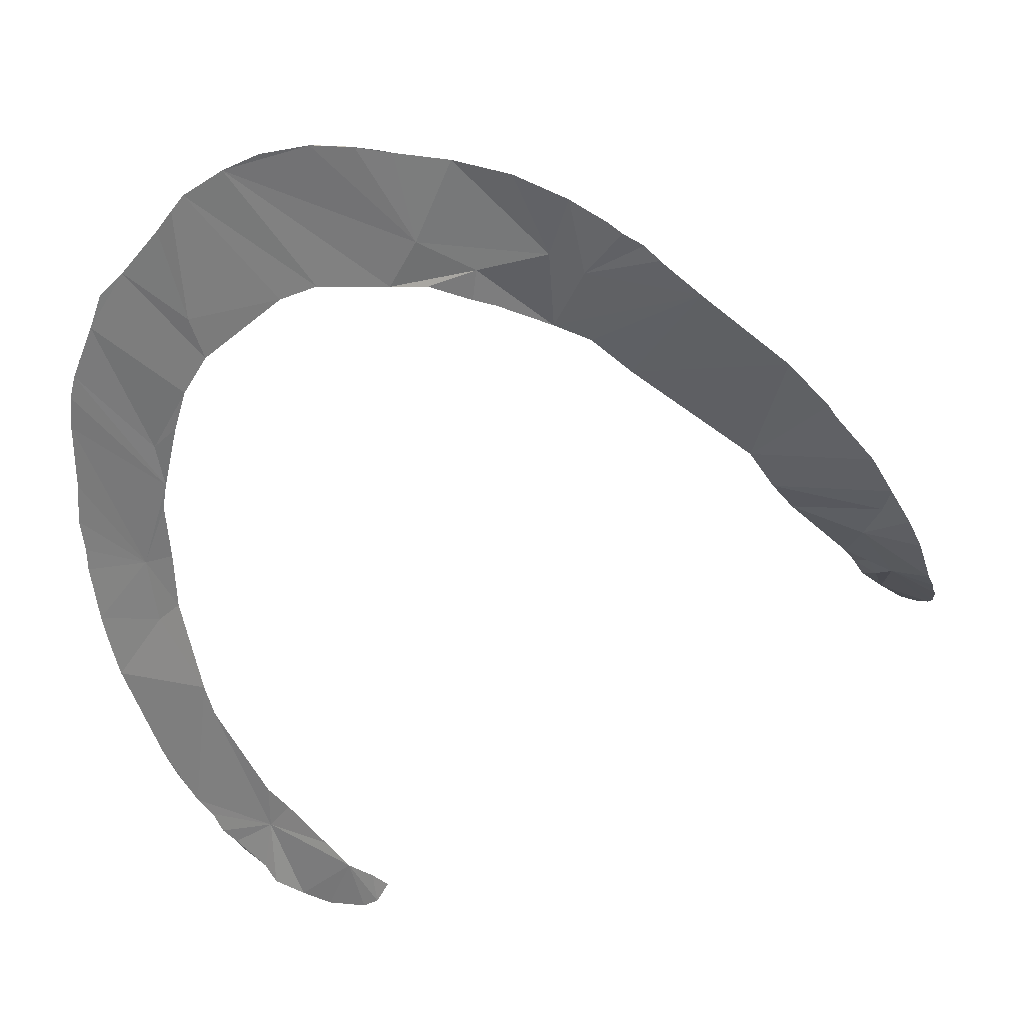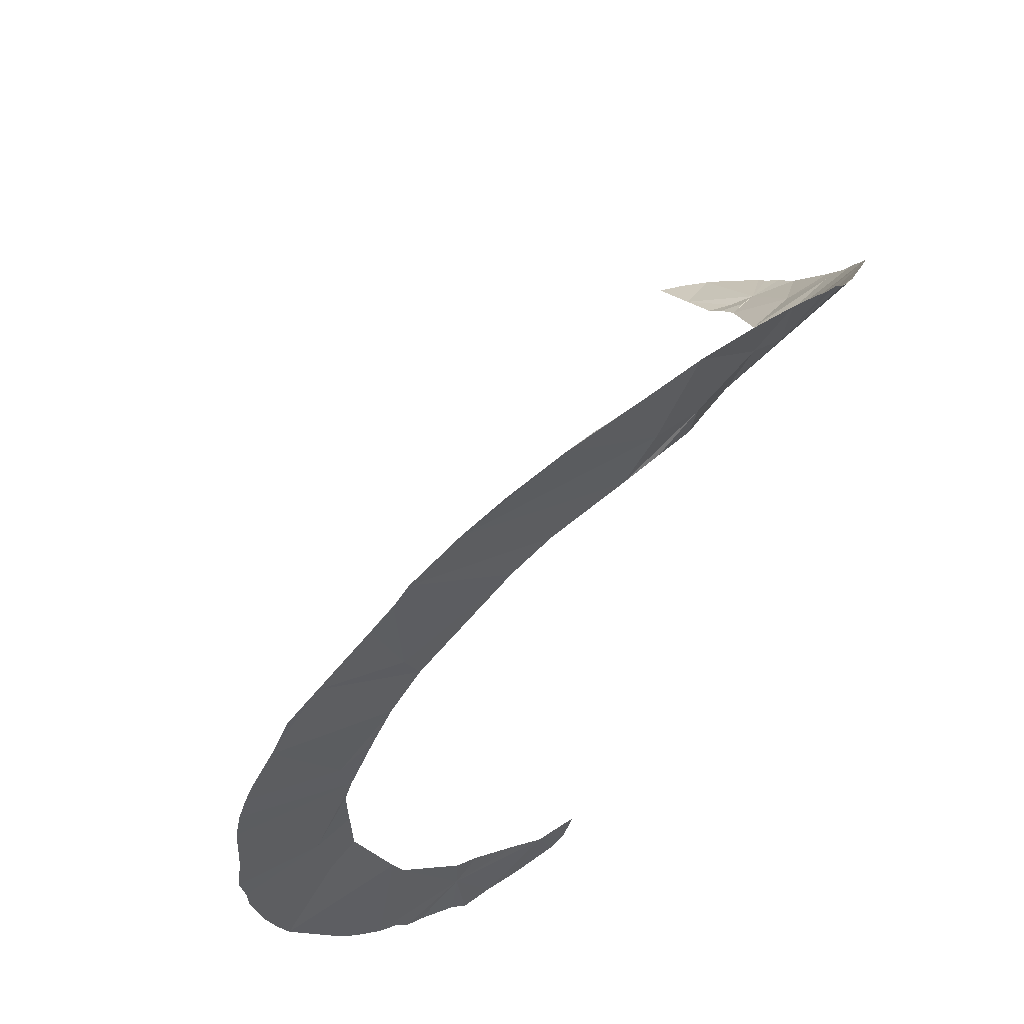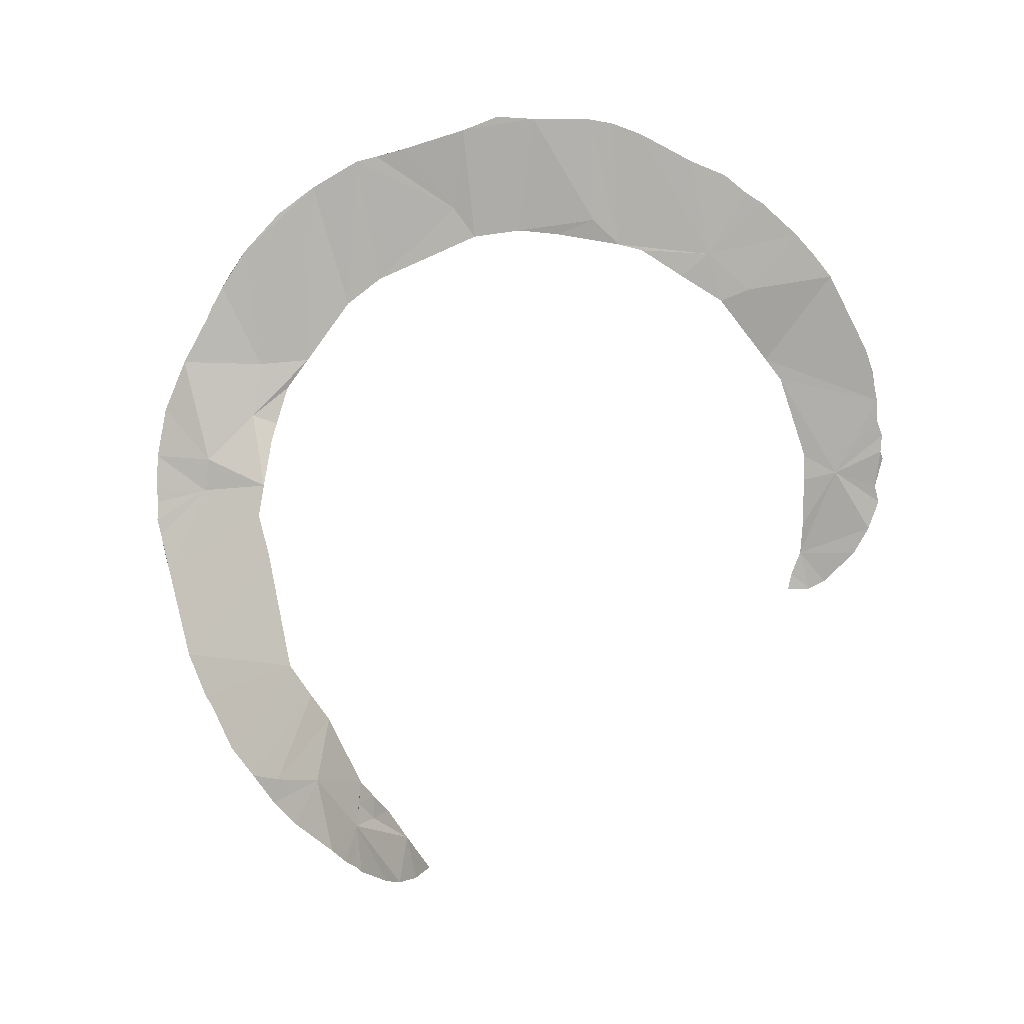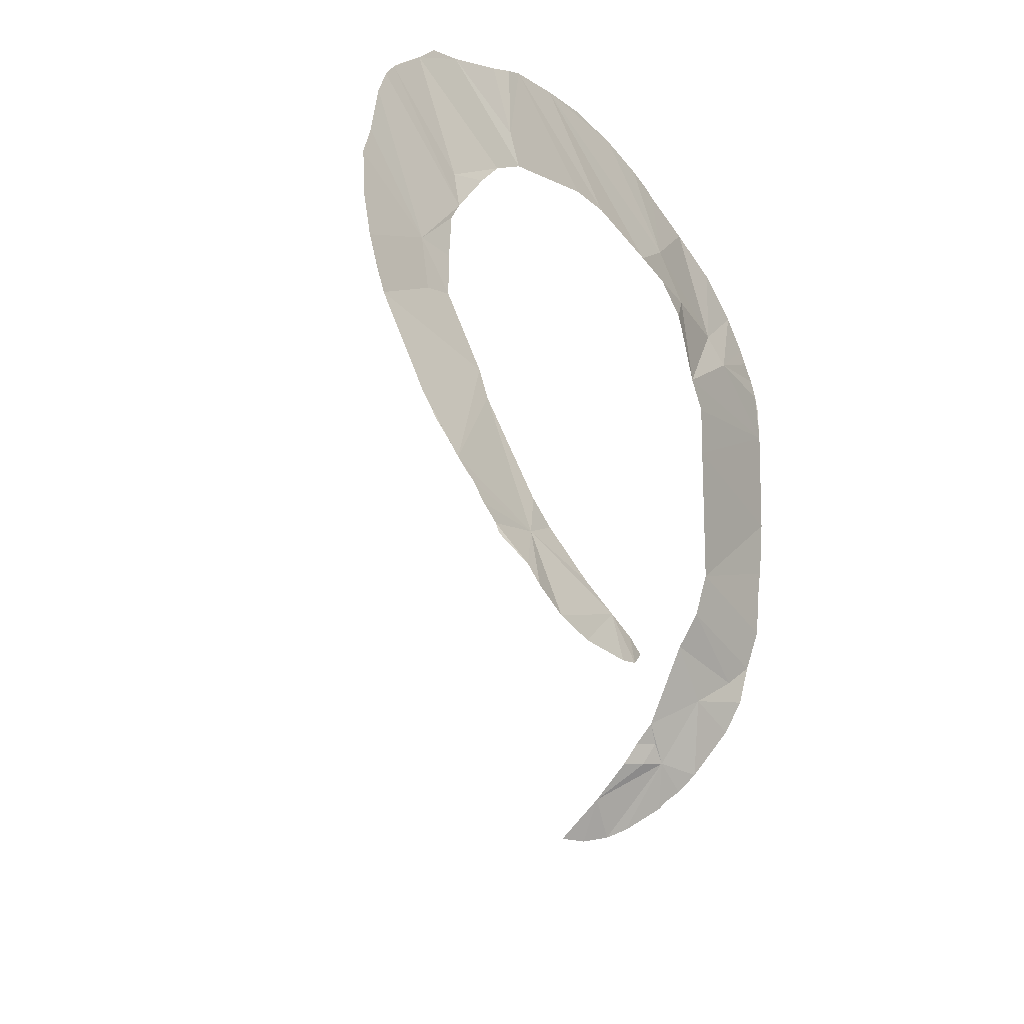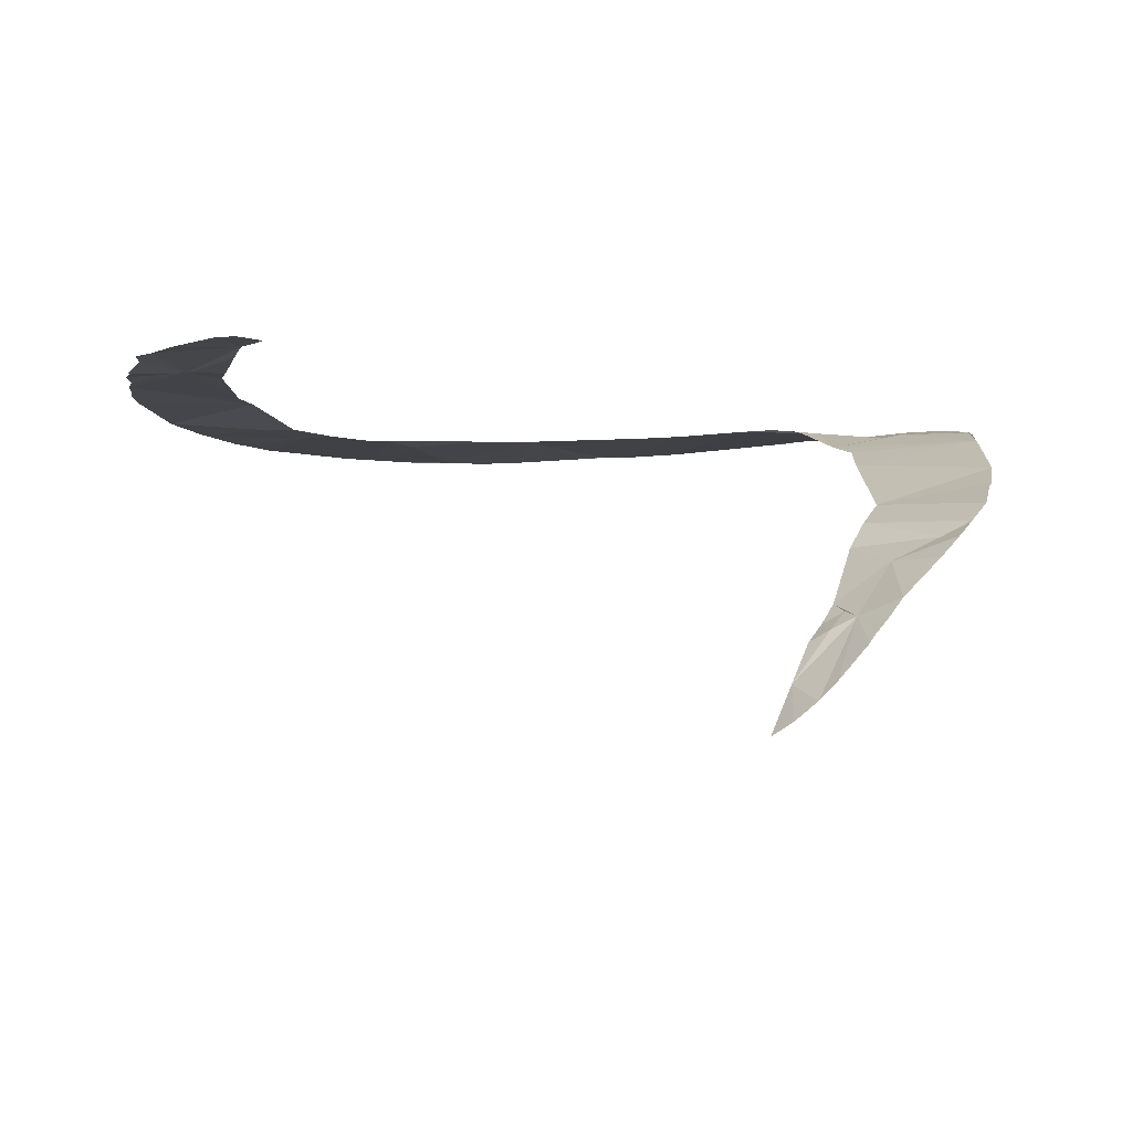
<metadata>
{"format":"obj","ext":"obj","renderer":"f3d","projection":"perspective","resolution":1024,"background":"white","views":[{"elev":21.2,"azim":34.5,"up":"+Y"},{"elev":55.7,"azim":-33.8,"up":"+Y"},{"elev":-75.8,"azim":-118.4,"up":"+Z"},{"elev":-50.7,"azim":-50.8,"up":"+Y"},{"elev":-10.2,"azim":45.4,"up":"+Z"}]}
</metadata>
<code>
o my_crack_surf__83
v 129.2 20 159.3
v 146 12.7 152.1
v 144 35.84 175.4
v 130.3 -5.806 127.2
v 139.4 -15.55 112.3
v 147.3 -11.57 119.3
v 64.08 114.5 241.9
v 51.03 119.1 246.9
v 110.1 139.1 243.3
v -3.738 179.6 269.3
v 3.744 147.2 266.3
v 20.18 179.6 266.7
v -8.827 179.9 270.1
v -19.64 179.9 271.1
v 160.1 5.316 143.6
v 162.4 9.485 149.1
v -177.3 -15.76 263
v -179.7 -3.132 263.7
v -144.3 -14.42 261.3
v -176.8 -24.74 262.8
v -101 -133.9 260.8
v -108.1 -130.6 261.4
v -81.93 -120.1 260.3
v 152.4 -7.262 126
v 159.5 2.37 139.8
v 137.5 8.354 148
v 129.3 5.115 143.4
v 116.2 55.29 196.3
v 111.4 69.83 206.1
v 162.3 61.49 191.6
v 156 50.97 185
v 118.5 43.87 184.7
v 164 16.21 157.2
v 167.2 35.23 173.9
v 166.5 47.73 183.4
v 129.2 12.88 151
v 137.3 16.34 155.2
v 148 93.33 211.5
v 158.8 75.81 201.1
v 146.3 97.41 213.8
v 135.2 113.5 224.1
v 75.83 102.3 232.9
v 130.3 -17.62 107.6
v 97.59 151.2 251
v 92.24 156.2 252.9
v 68.29 142.7 253.6
v 54.42 147.9 255.3
v 26.47 139 260.5
v 84.77 159.9 255.2
v 65.76 170.3 260.2
v 79.77 163.3 256.7
v 44.65 177.1 264.2
v -8.968 128.2 265.5
v 7.233 130.5 264
v -81.99 163.5 272.7
v -39.72 178.3 272.3
v -41.65 123.7 268.1
v -59.12 116 268.8
v -102.5 151.1 272.5
v -27.23 179.5 271.4
v -105.2 100.7 270.3
v -98.33 85.73 268.9
v -118 134.6 271.6
v -109.1 144 272.5
v -139.4 113.9 270
v -159.7 87.59 269.1
v -110.9 68.79 268.3
v -152.5 102.9 269.8
v -118.2 51.84 266.8
v -127.9 24.62 264
v -132.1 40.6 264.9
v -172 64.32 268
v -175.4 54.26 267.6
v -130.8 13.78 263
v -177.4 40.43 266.4
v -129.2 -8.071 261.1
v -128 -30.31 260.2
v -139 -39.46 260.5
v -113.3 -63.46 263
v -177.8 13.64 264.6
v -171.6 -46.25 262.4
v -162.3 -70.25 261.9
v -167.1 -58.79 262.2
v -140.3 -102.4 261.6
v -121.7 -119.8 261.6
v -108.4 -74.37 262.7
v -113.6 -124.3 261.4
v -71.65 -108.5 260.4
v -52.05 -119.2 260.6
v -81.71 -103 261.3
v -84.96 -140.4 261.3
v -79.08 -145.9 261.6
v -39.12 -125.5 261.5
v -65.59 -148 259.8
v -32.45 -142.7 260.5
v -25.57 -138.2 260.5
v -27.69 -126.9 260.5
v -117.6 -122.3 261.4
v -98.74 -136.3 260.2
v -20.6 -129.2 259.5
v 101.9 147.4 248.9
v -113.8 139.1 272
v -51.39 -148 259.7
v -126 -116 261.6
v -132.5 -110.9 261.5
v 24.3 127.3 259.7
v 32.16 125.5 256.1
v -168.1 72.28 268.1
v -63.36 172.2 272.9
f 1 2 3
f 4 5 6
f 4 6 2
f 7 9 8
f 10 11 12
f 13 14 10
f 15 16 2
f 17 19 18
f 20 19 17
f 21 23 22
f 24 25 2
f 15 2 25
f 26 27 4
f 2 26 4
f 28 30 29
f 28 31 30
f 28 32 31
f 3 31 32
f 33 34 3
f 32 1 3
f 33 3 2
f 33 2 16
f 35 30 31
f 36 27 26
f 37 26 2
f 37 1 36
f 36 26 37
f 37 2 1
f 29 39 38
f 38 40 29
f 41 42 29
f 40 41 29
f 39 29 30
f 43 5 4
f 41 9 42
f 44 45 46
f 46 9 44
f 8 46 47
f 8 47 48
f 46 45 49
f 46 51 50
f 51 46 49
f 50 47 46
f 52 47 50
f 48 11 53
f 53 54 48
f 11 47 12
f 48 47 11
f 12 47 52
f 55 53 11
f 56 55 11
f 55 57 53
f 57 59 58
f 56 11 14
f 11 10 14
f 56 14 60
f 61 62 58
f 63 61 64
f 62 61 65
f 63 65 61
f 62 66 67
f 66 62 65
f 68 66 65
f 69 71 70
f 70 72 73
f 19 74 70
f 70 73 75
f 70 75 19
f 19 76 74
f 77 76 19
f 19 78 77
f 77 78 79
f 80 18 19
f 19 20 81
f 82 78 81
f 83 82 81
f 84 79 82
f 85 79 84
f 85 86 79
f 87 22 23
f 85 23 86
f 87 23 85
f 88 23 89
f 88 90 23
f 90 86 23
f 91 23 21
f 91 92 23
f 89 23 93
f 23 94 93
f 94 23 92
f 95 96 93
f 97 93 96
f 98 87 85
f 35 3 34
f 35 31 3
f 99 91 21
f 19 75 80
f 100 97 96
f 9 101 44
f 24 2 6
f 102 63 64
f 71 72 70
f 103 93 94
f 57 55 59
f 46 8 9
f 61 58 59
f 71 69 67
f 104 85 84
f 105 104 84
f 106 48 54
f 61 59 64
f 107 48 106
f 66 72 71
f 66 71 67
f 108 72 66
f 103 95 93
f 79 78 82
f 109 55 56
f 19 81 78
f 42 9 7
f 8 48 107

</code>
